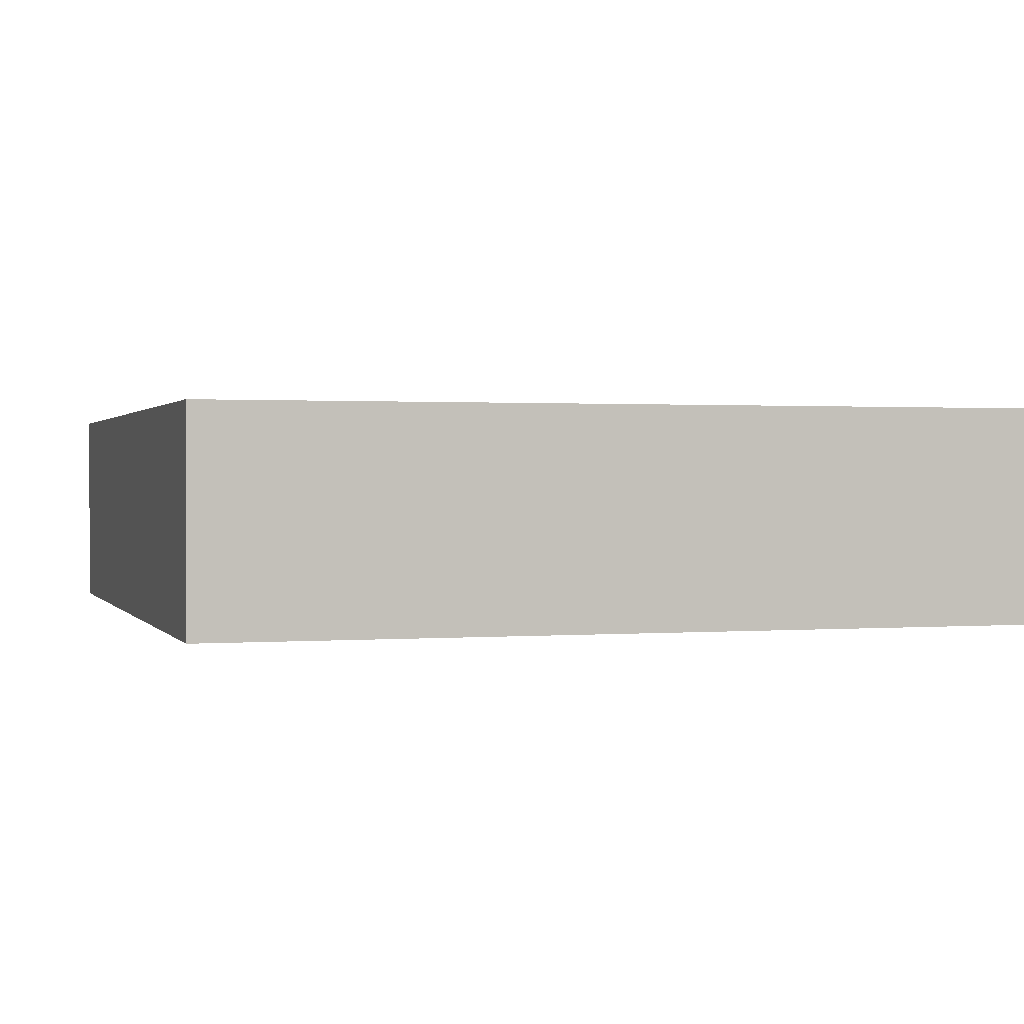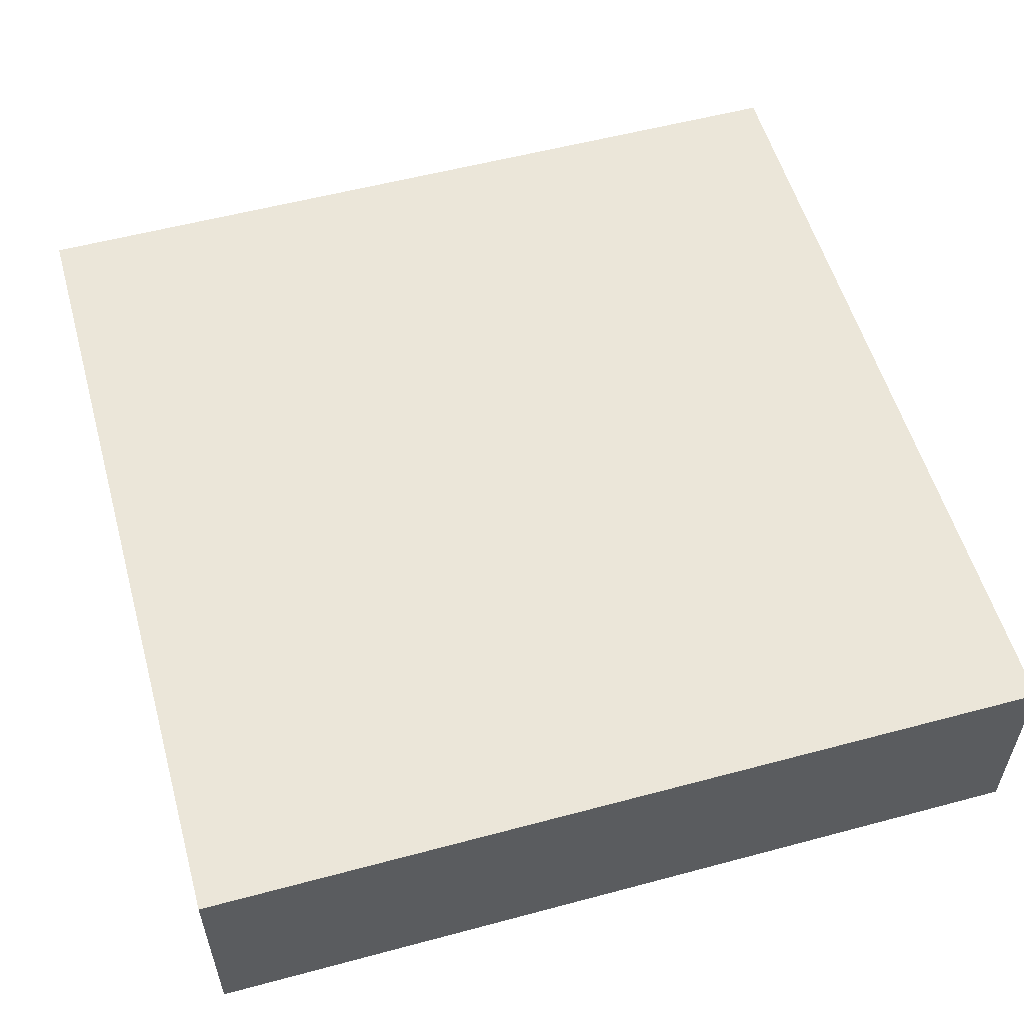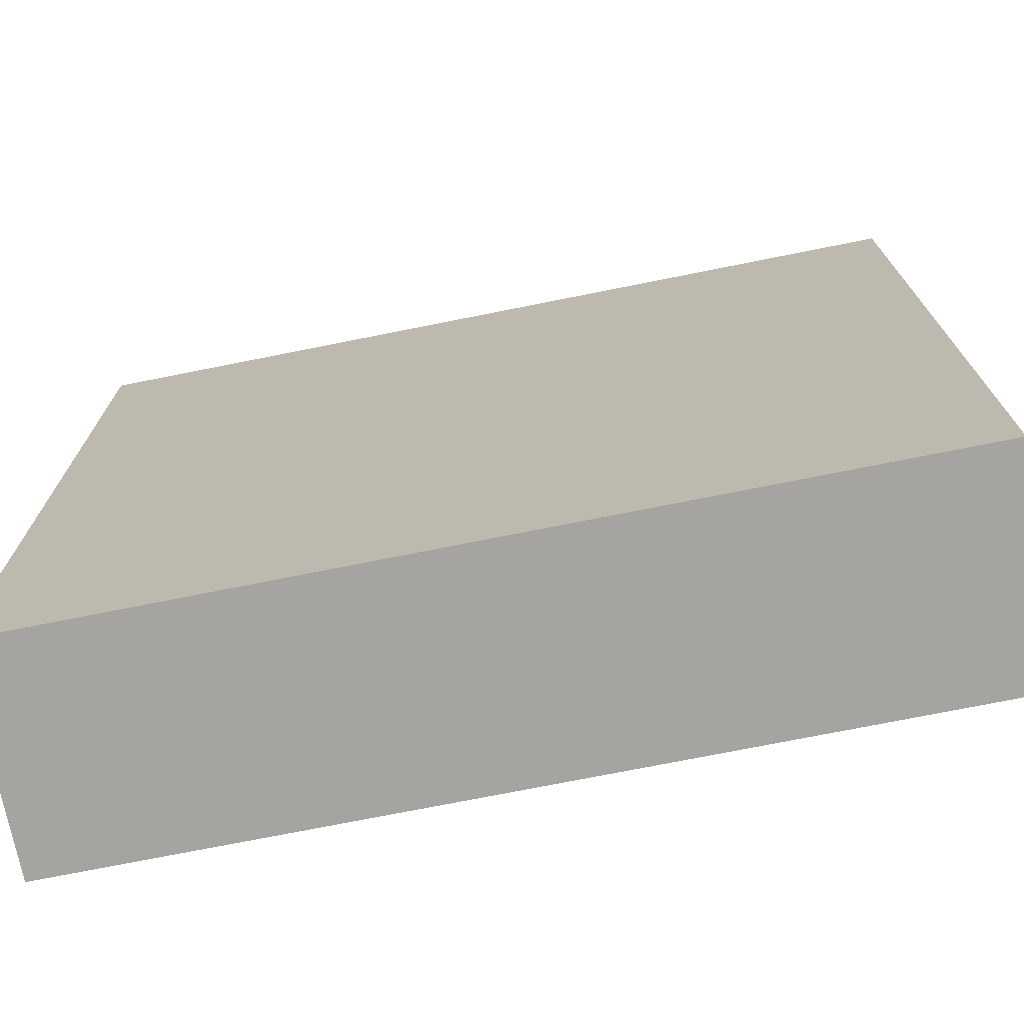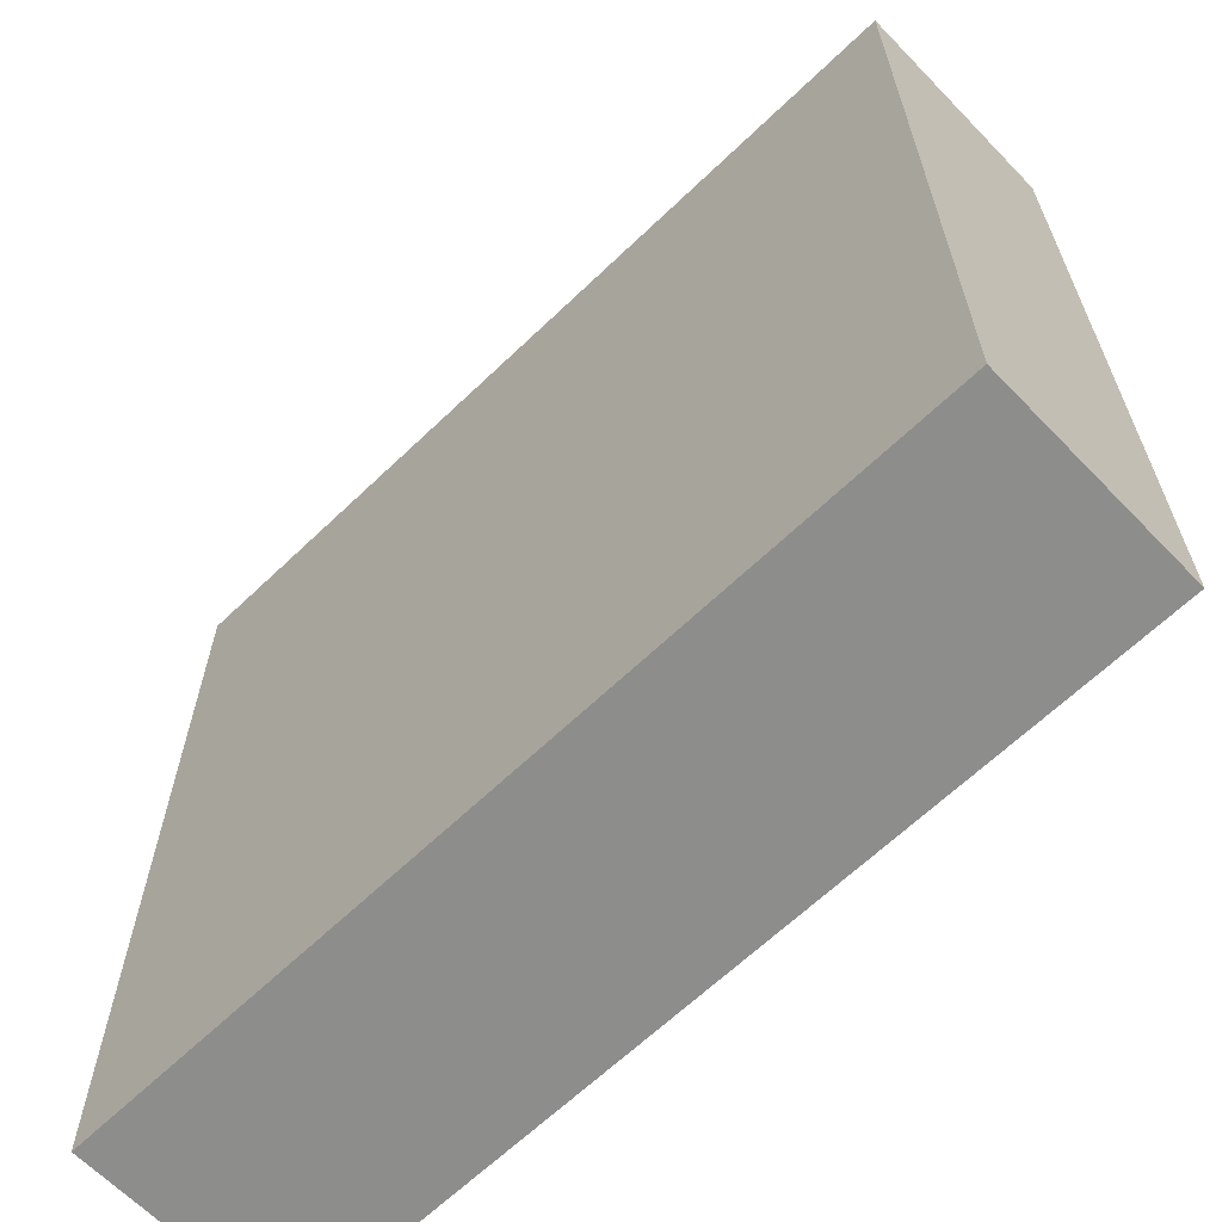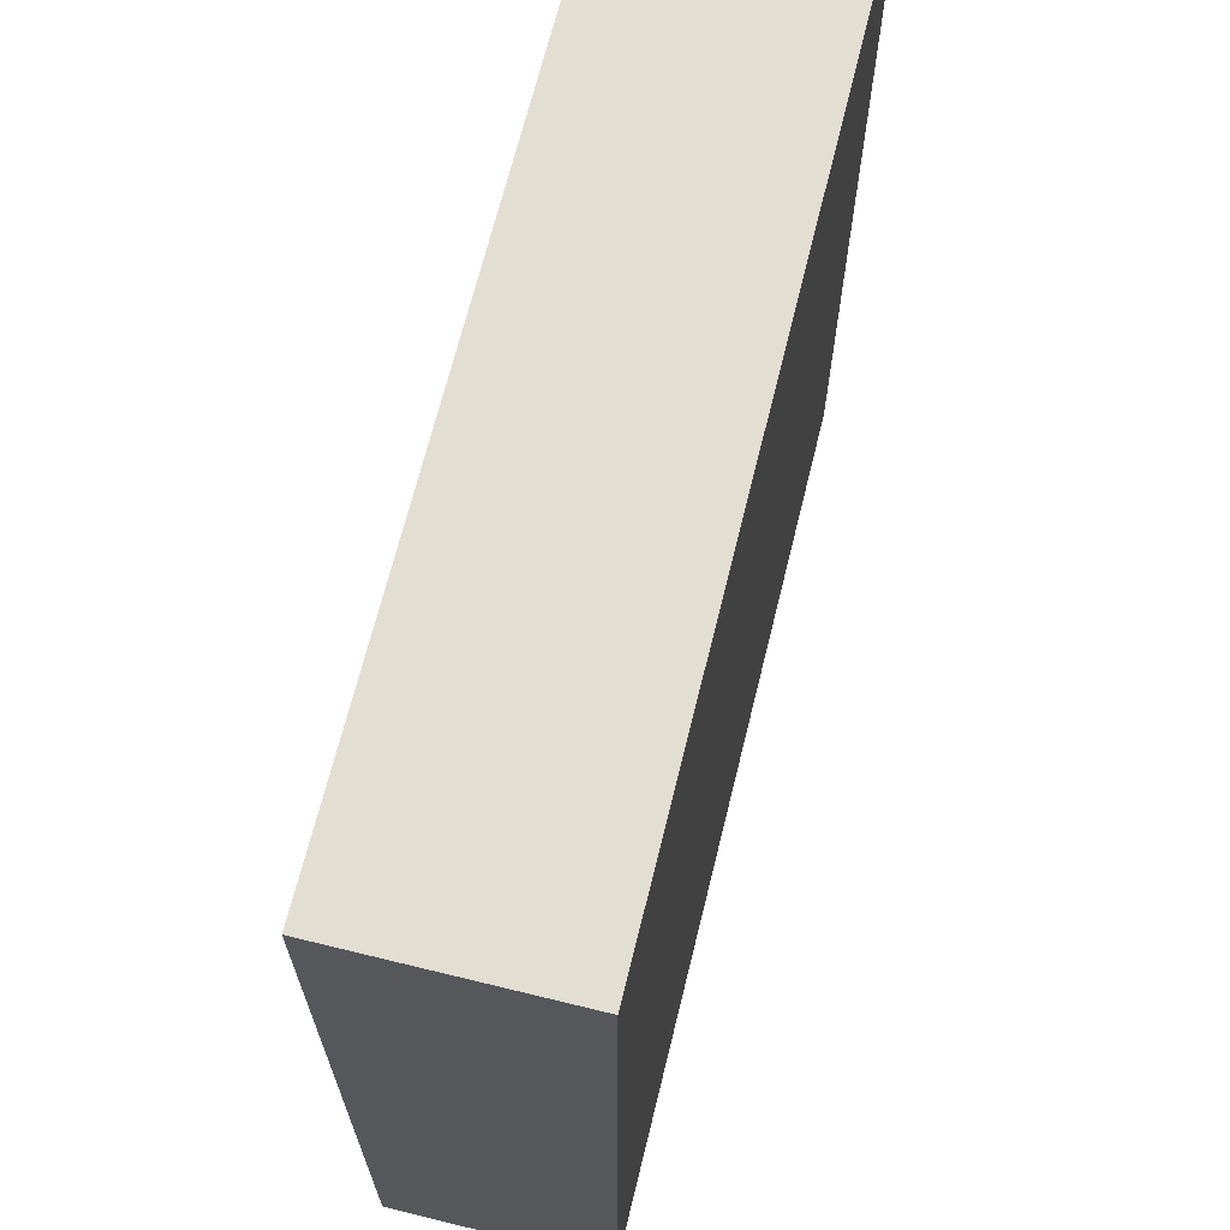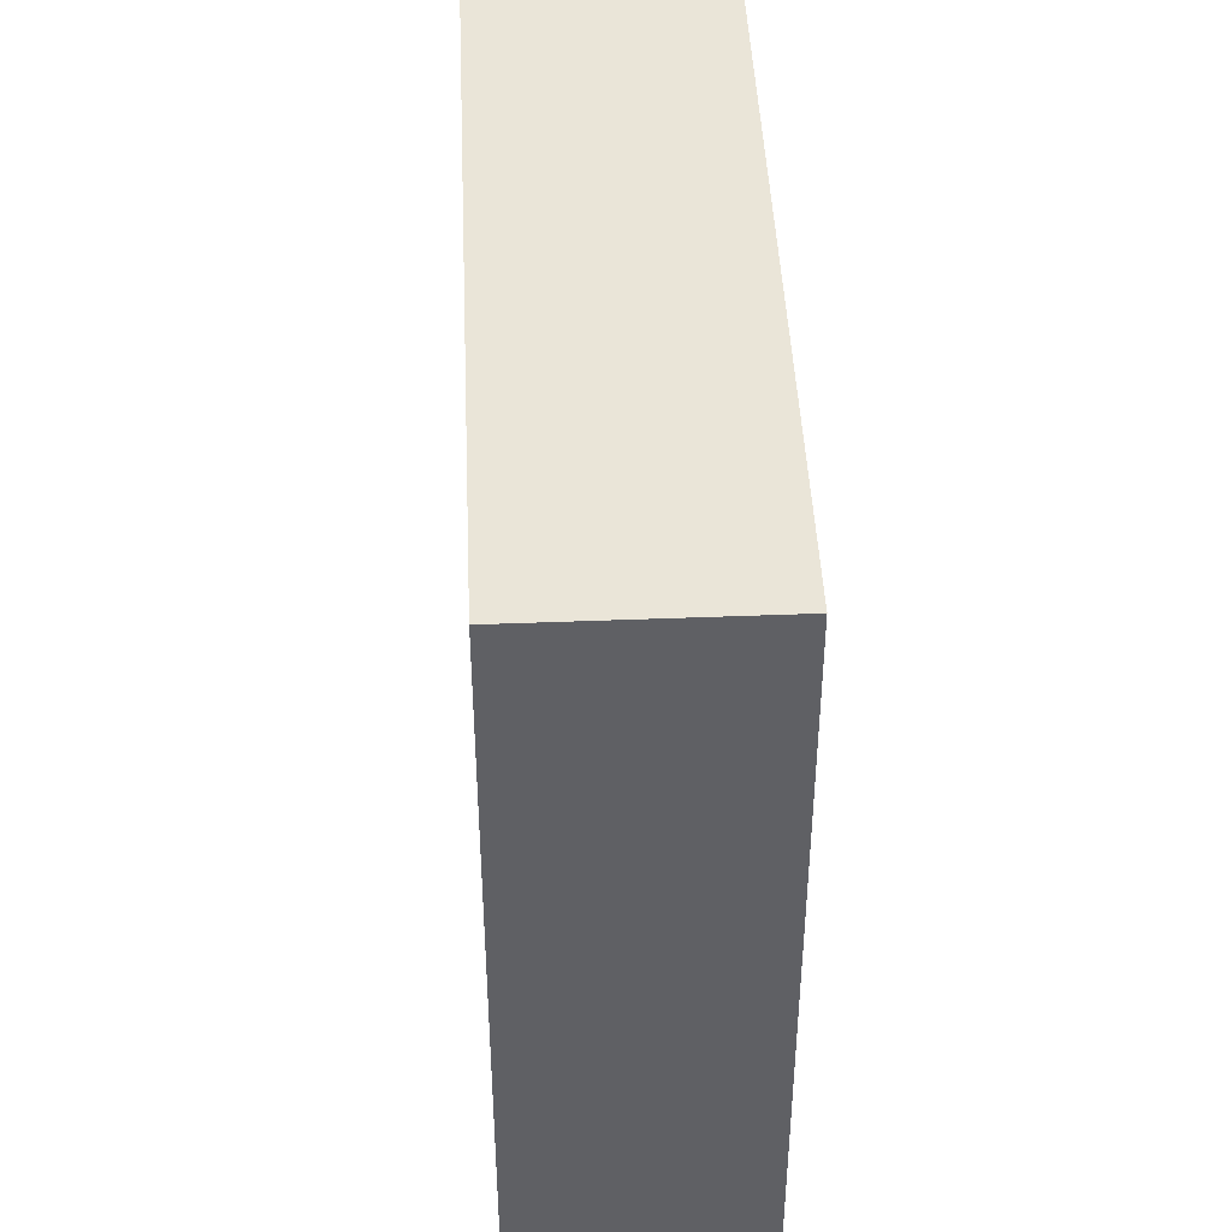
<metadata>
{"format":"obj","ext":"obj","renderer":"f3d","projection":"perspective","resolution":1024,"background":"white","views":[{"elev":0.9,"azim":163.1,"up":"+Y"},{"elev":55.7,"azim":164.3,"up":"+Y"},{"elev":-73.4,"azim":-168.7,"up":"+Z"},{"elev":-64.5,"azim":-136.0,"up":"+Z"},{"elev":67.6,"azim":103.8,"up":"+Z"},{"elev":45.2,"azim":87.4,"up":"+Z"}]}
</metadata>
<code>
g cliff_blockQuarter_rock
v 0.5 0.25 -0.5
v 0.5 0.25 0.5
v -0.5 0.25 -0.5
v -0.5 0.25 0.5
v 0.5 0 -0.5
v 0.5 0 0.5
v -0.5 0 0.5
v -0.5 0 -0.5
f 3 2 1
f 2 3 4
f 2 5 1
f 5 2 6
f 2 7 6
f 7 2 4
f 3 5 8
f 5 3 1
f 7 3 8
f 3 7 4
f 7 5 6
f 5 7 8

</code>
